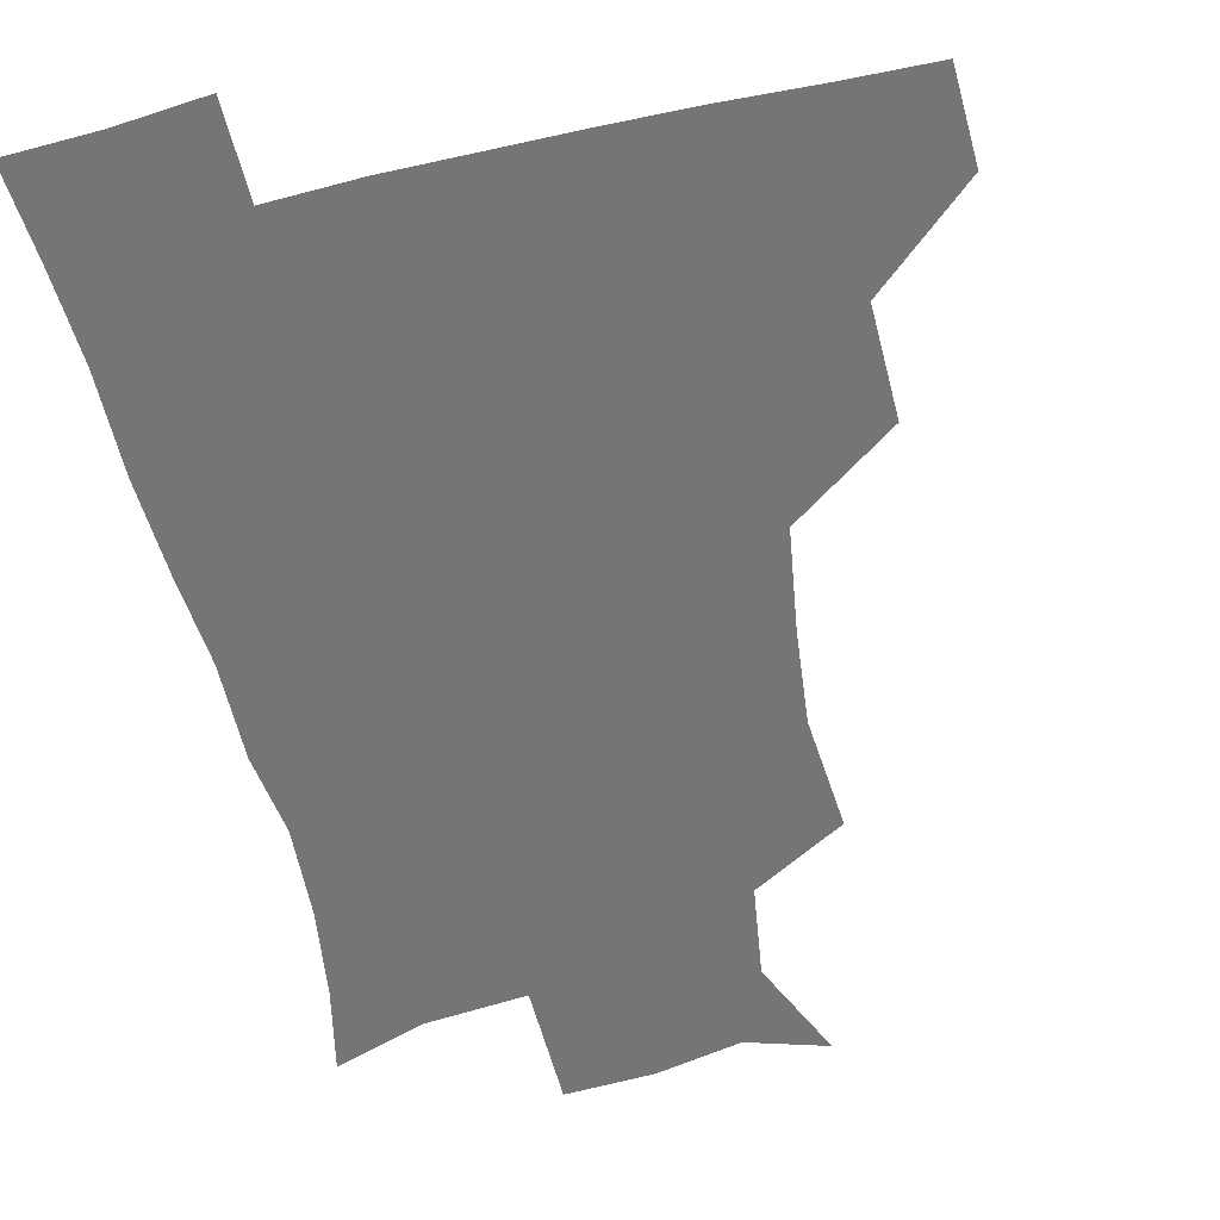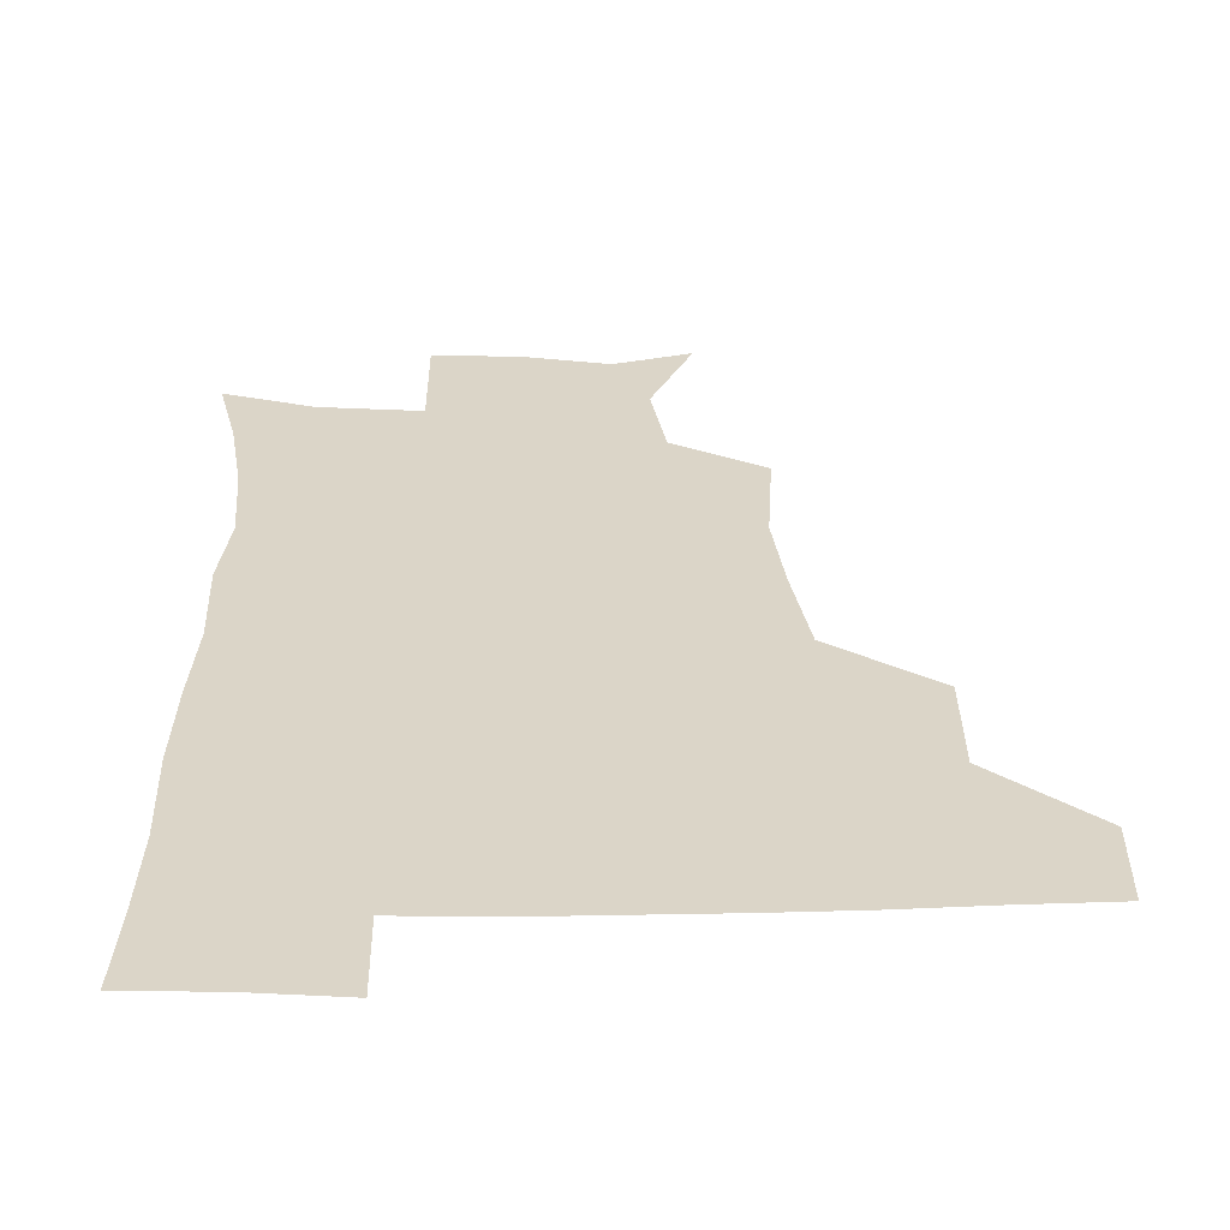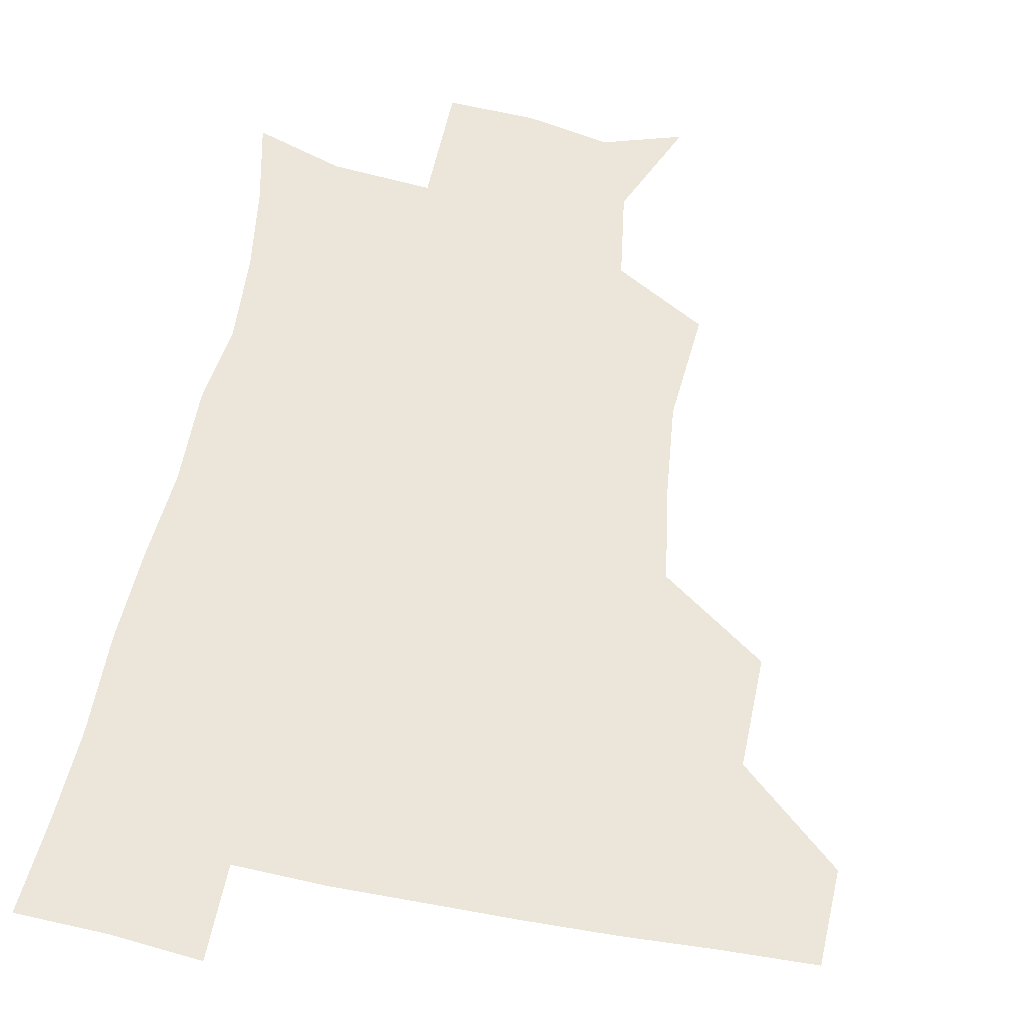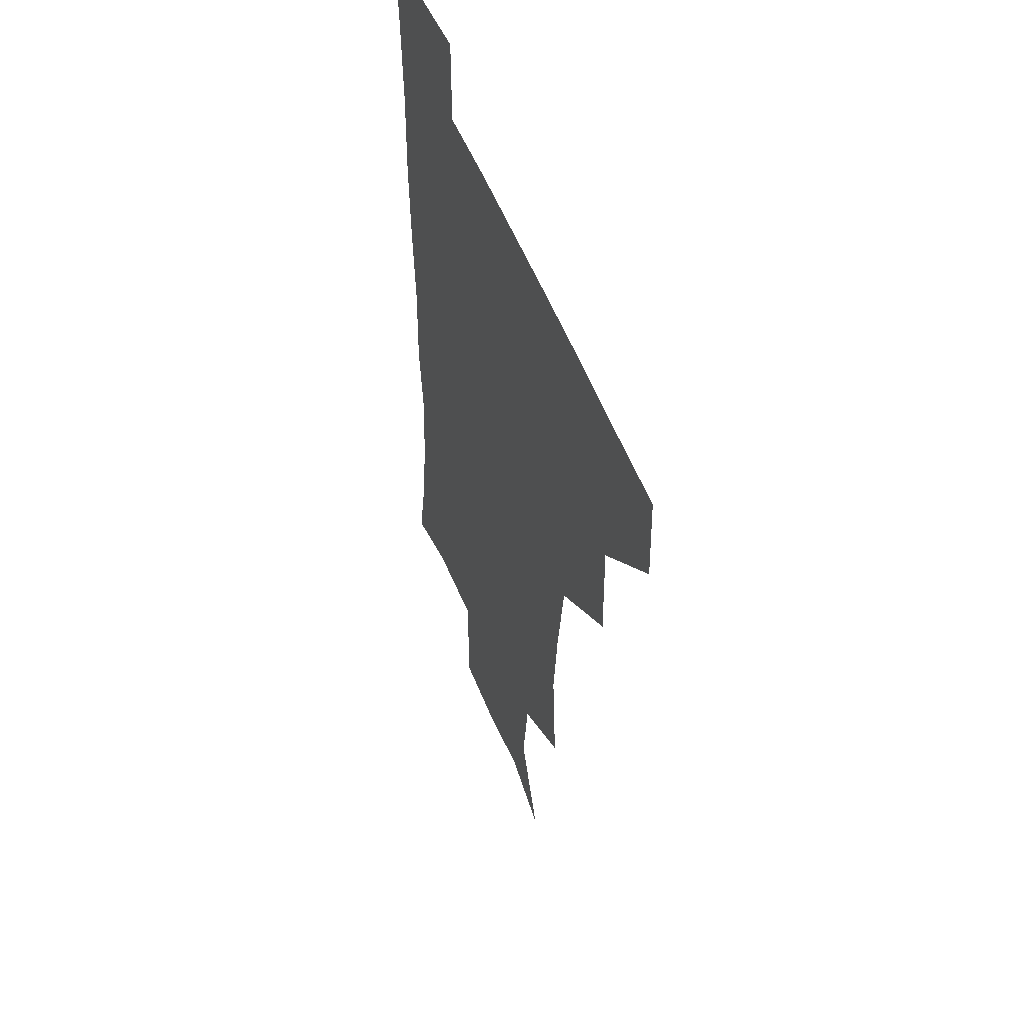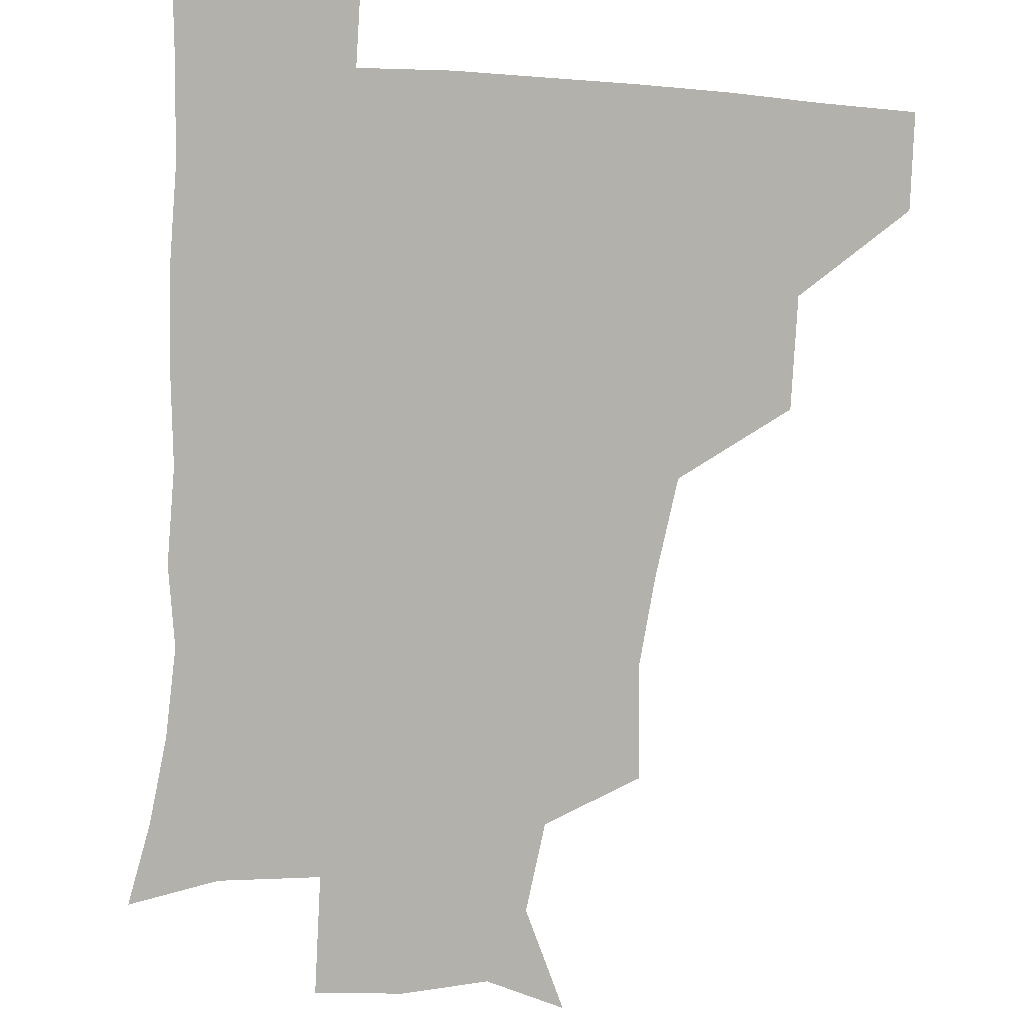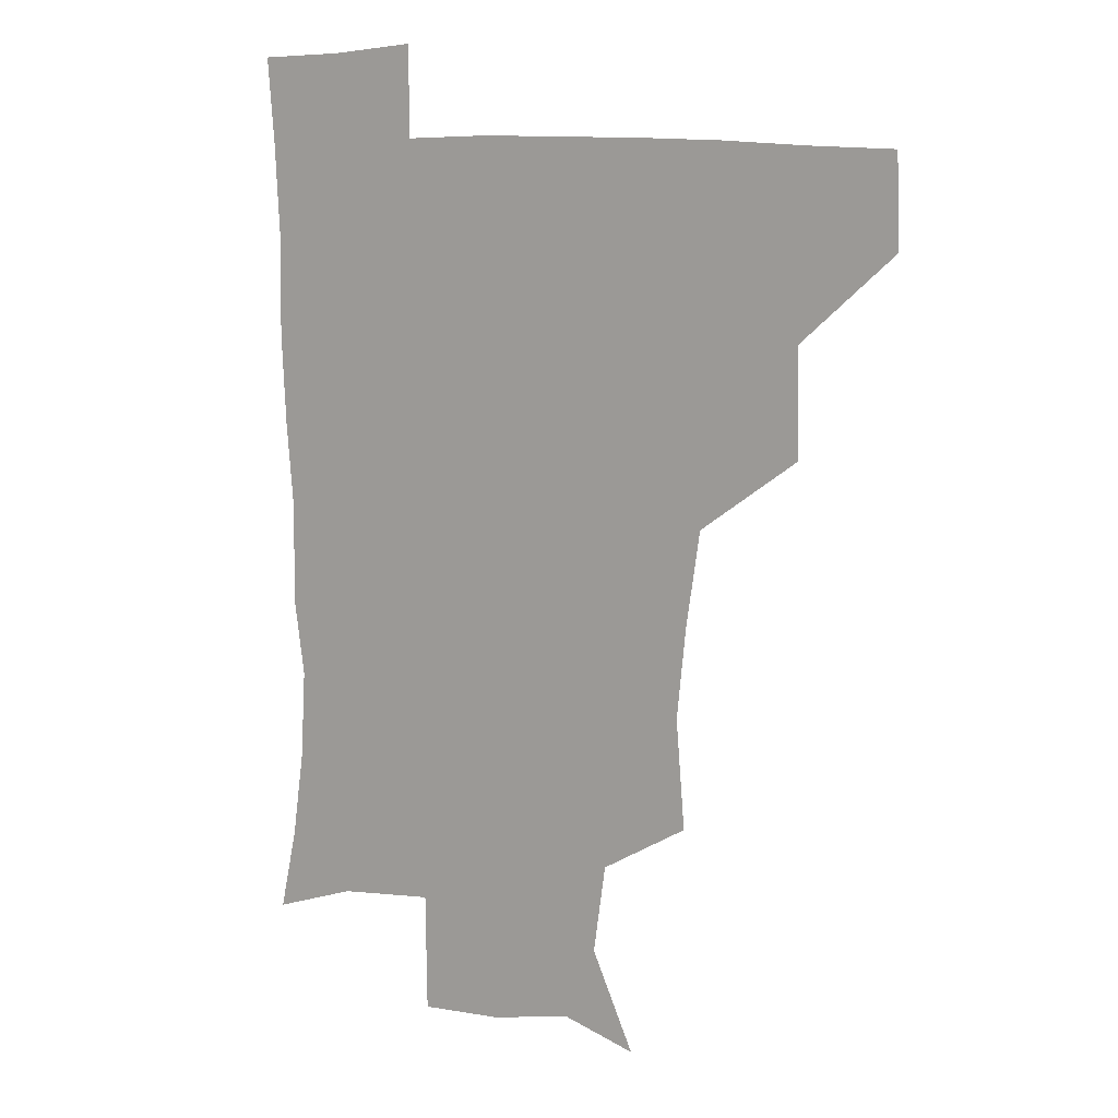
<metadata>
{"format":"obj","ext":"obj","renderer":"f3d","projection":"perspective","resolution":1024,"background":"white","views":[{"elev":-56.6,"azim":-166.6,"up":"+Z"},{"elev":29.6,"azim":178.7,"up":"+Z"},{"elev":57.3,"azim":-169.0,"up":"+Z"},{"elev":50.2,"azim":-109.9,"up":"+Y"},{"elev":-79.1,"azim":176.1,"up":"+Z"},{"elev":10.9,"azim":-149.3,"up":"+Y"}]}
</metadata>
<code>
v 480.7 448.6 0
v 481.9 479.8 0
v 513.1 381.7 0
v 513.8 418.8 0
v 513.6 450.7 0
v 512.2 480.6 0
v 552.6 253.5 0
v 555.7 291.5 0
v 552.7 322.4 0
v 547.7 356.3 0
v 545.5 392 0
v 544.6 422.8 0
v 544.4 451.9 0
v 541.9 482 0
v 572.4 170.2 0
v 587.3 204.3 0
v 583 235.3 0
v 580.7 270.5 0
v 580.1 304.6 0
v 577.4 332.7 0
v 575.2 364.5 0
v 574.5 396.3 0
v 574.2 425.3 0
v 573.2 452.7 0
v 571.3 482.6 0
v 598.8 178 0
v 609 213.1 0
v 606.4 243.7 0
v 606.1 279.5 0
v 605.1 308.6 0
v 603.7 338.1 0
v 603 368.3 0
v 602.4 397.2 0
v 602.3 425.4 0
v 602.4 453.1 0
v 600.7 482.7 0
v 627.3 171.7 0
v 632.4 217.2 0
v 631.9 249.3 0
v 631.2 279.7 0
v 630.4 310.3 0
v 630.1 337.9 0
v 629.8 370.1 0
v 630.1 398.3 0
v 630.7 426.2 0
v 631.5 453.5 0
v 630 482.8 0
v 657.1 169.8 0
v 657.7 211.4 0
v 656.8 247.1 0
v 655.8 280.3 0
v 655.9 309.3 0
v 656.7 336.9 0
v 656.3 368.6 0
v 657.5 396.6 0
v 658.3 425.7 0
v 659.3 454.1 0
v 660.6 481.6 0
v 660.7 513.2 0
v 692.1 207.8 0
v 683.9 243 0
v 681.1 274.8 0
v 681 304.6 0
v 682.2 333.8 0
v 683.3 363.3 0
v 683.7 394.6 0
v 685.8 423.1 0
v 686.7 453.1 0
v 689 480.6 0
v 690.5 510.3 0
v 722.2 197.2 0
v 716 226.2 0
v 711.8 256.8 0
v 710 288.1 0
v 713.7 315.9 0
v 713 349 0
v 715.6 380.2 0
v 717.1 412.3 0
v 716.5 447.1 0
v 718.1 479 0
v 720.4 509.1 0
f 4 5 1
f 1 5 2
f 5 6 2
f 10 11 3
f 3 11 4
f 11 12 4
f 4 12 5
f 12 13 5
f 5 13 6
f 13 14 6
f 17 18 7
f 7 18 8
f 18 19 8
f 8 19 9
f 19 20 9
f 9 20 10
f 20 21 10
f 10 21 11
f 21 22 11
f 11 22 12
f 22 23 12
f 12 23 13
f 23 24 13
f 13 24 14
f 24 25 14
f 15 26 16
f 26 27 16
f 16 27 17
f 27 28 17
f 17 28 18
f 28 29 18
f 18 29 19
f 29 30 19
f 19 30 20
f 30 31 20
f 20 31 21
f 31 32 21
f 21 32 22
f 32 33 22
f 22 33 23
f 33 34 23
f 23 34 24
f 34 35 24
f 24 35 25
f 35 36 25
f 26 37 27
f 37 38 27
f 27 38 28
f 38 39 28
f 28 39 29
f 39 40 29
f 29 40 30
f 40 41 30
f 30 41 31
f 41 42 31
f 31 42 32
f 42 43 32
f 32 43 33
f 43 44 33
f 33 44 34
f 44 45 34
f 34 45 35
f 45 46 35
f 35 46 36
f 46 47 36
f 37 48 38
f 48 49 38
f 38 49 39
f 49 50 39
f 39 50 40
f 50 51 40
f 40 51 41
f 51 52 41
f 41 52 42
f 52 53 42
f 42 53 43
f 53 54 43
f 43 54 44
f 54 55 44
f 44 55 45
f 55 56 45
f 45 56 46
f 56 57 46
f 46 57 47
f 57 58 47
f 49 60 50
f 60 61 50
f 50 61 51
f 61 62 51
f 51 62 52
f 62 63 52
f 52 63 53
f 63 64 53
f 53 64 54
f 64 65 54
f 54 65 55
f 65 66 55
f 55 66 56
f 66 67 56
f 56 67 57
f 67 68 57
f 57 68 58
f 68 69 58
f 58 69 59
f 69 70 59
f 60 71 61
f 71 72 61
f 61 72 62
f 72 73 62
f 62 73 63
f 73 74 63
f 63 74 64
f 74 75 64
f 64 75 65
f 75 76 65
f 65 76 66
f 76 77 66
f 66 77 67
f 77 78 67
f 67 78 68
f 78 79 68
f 68 79 69
f 79 80 69
f 69 80 70
f 80 81 70

</code>
